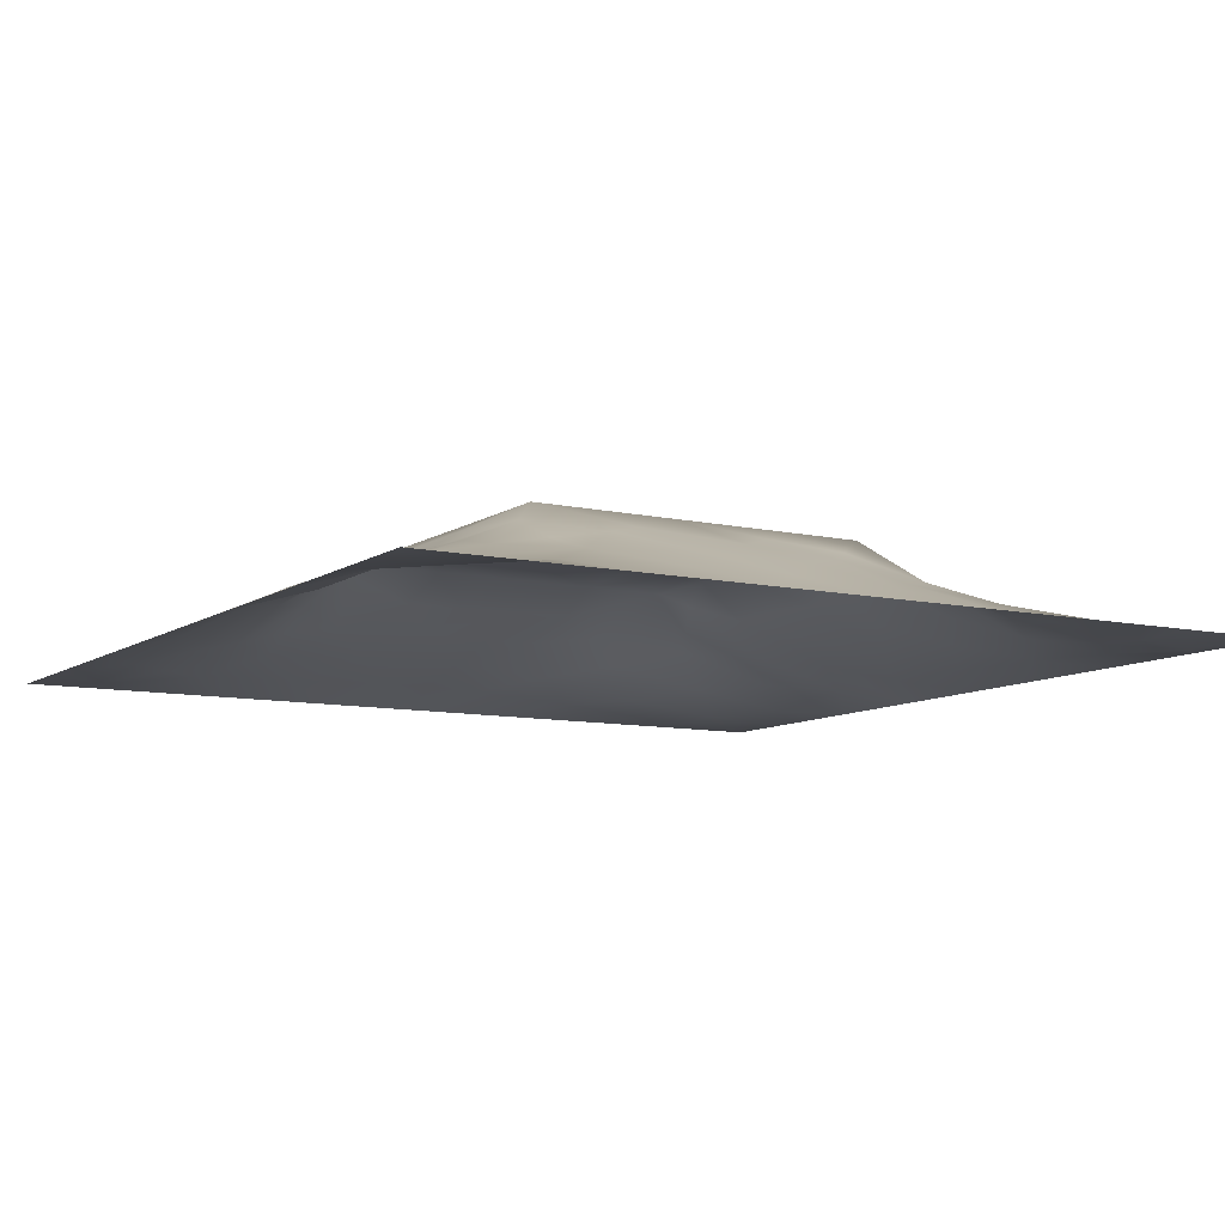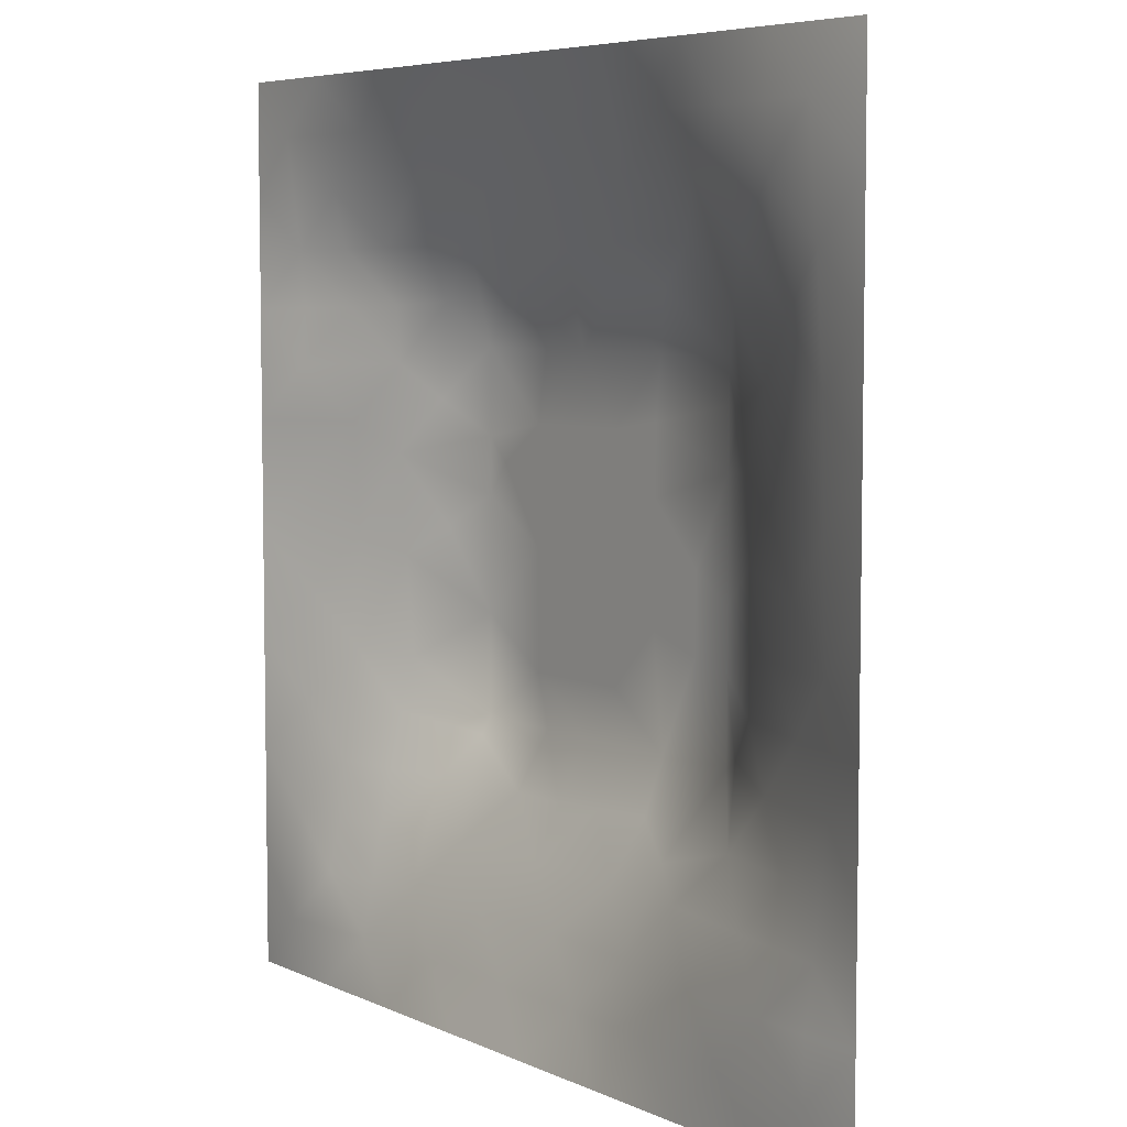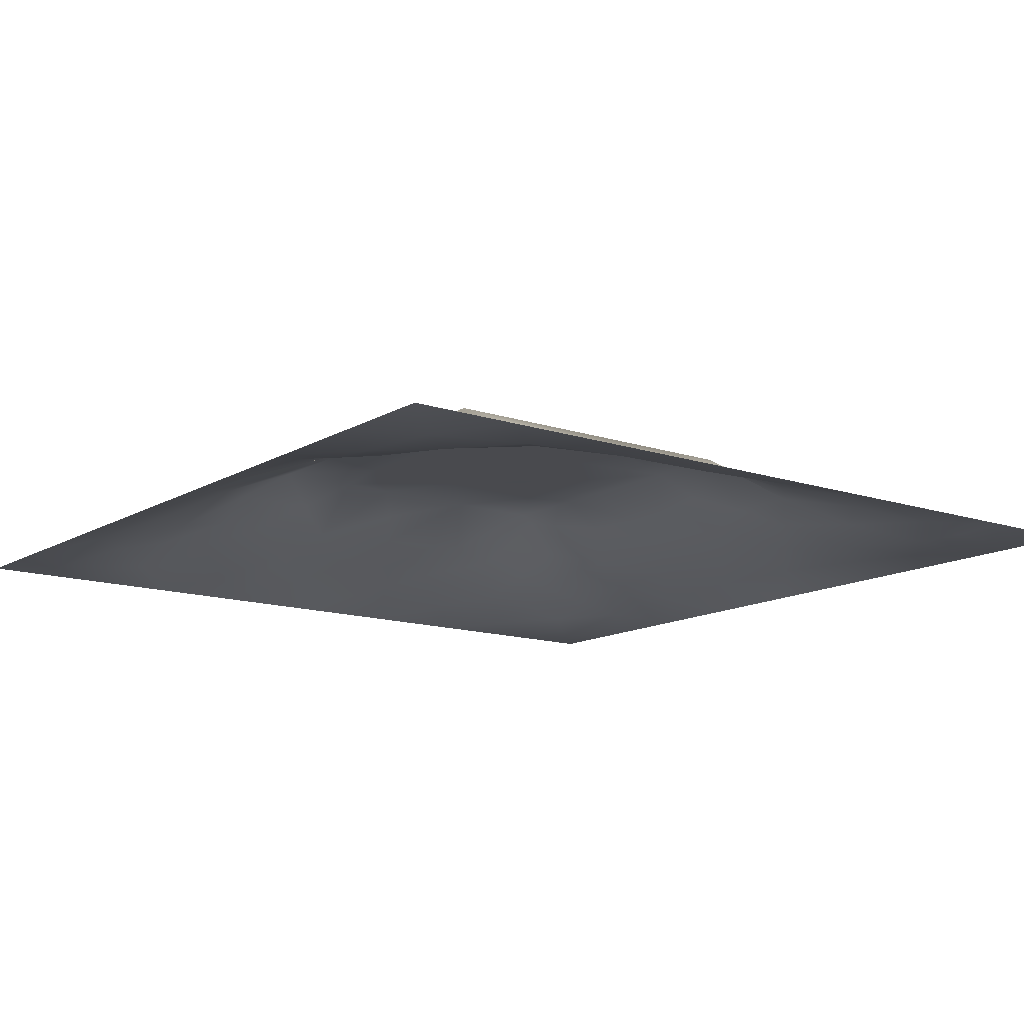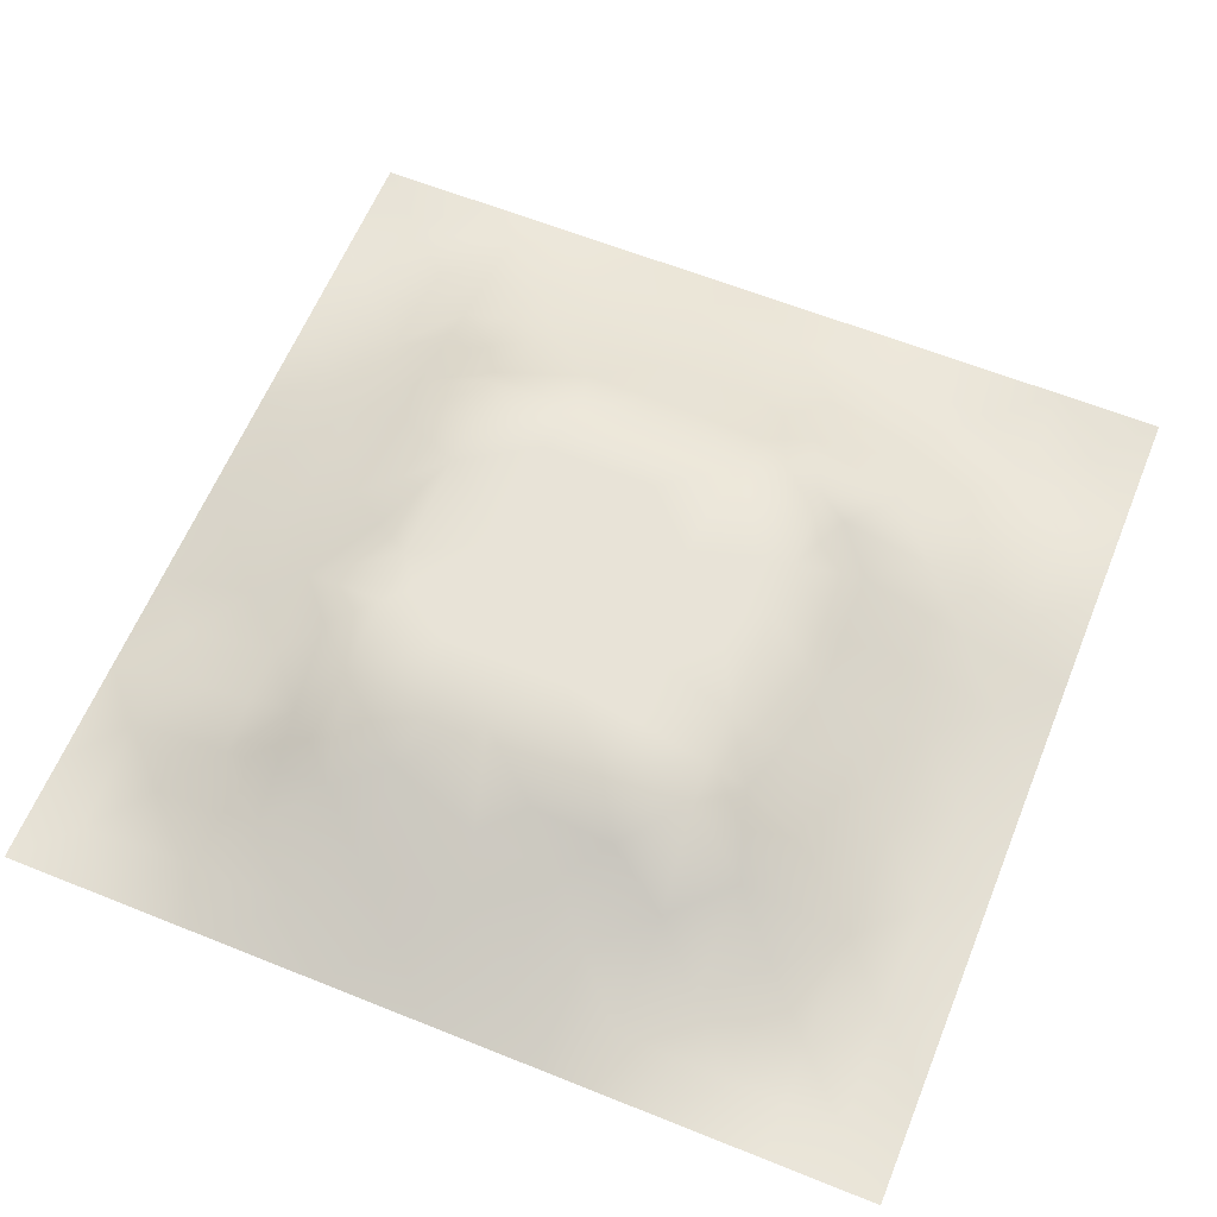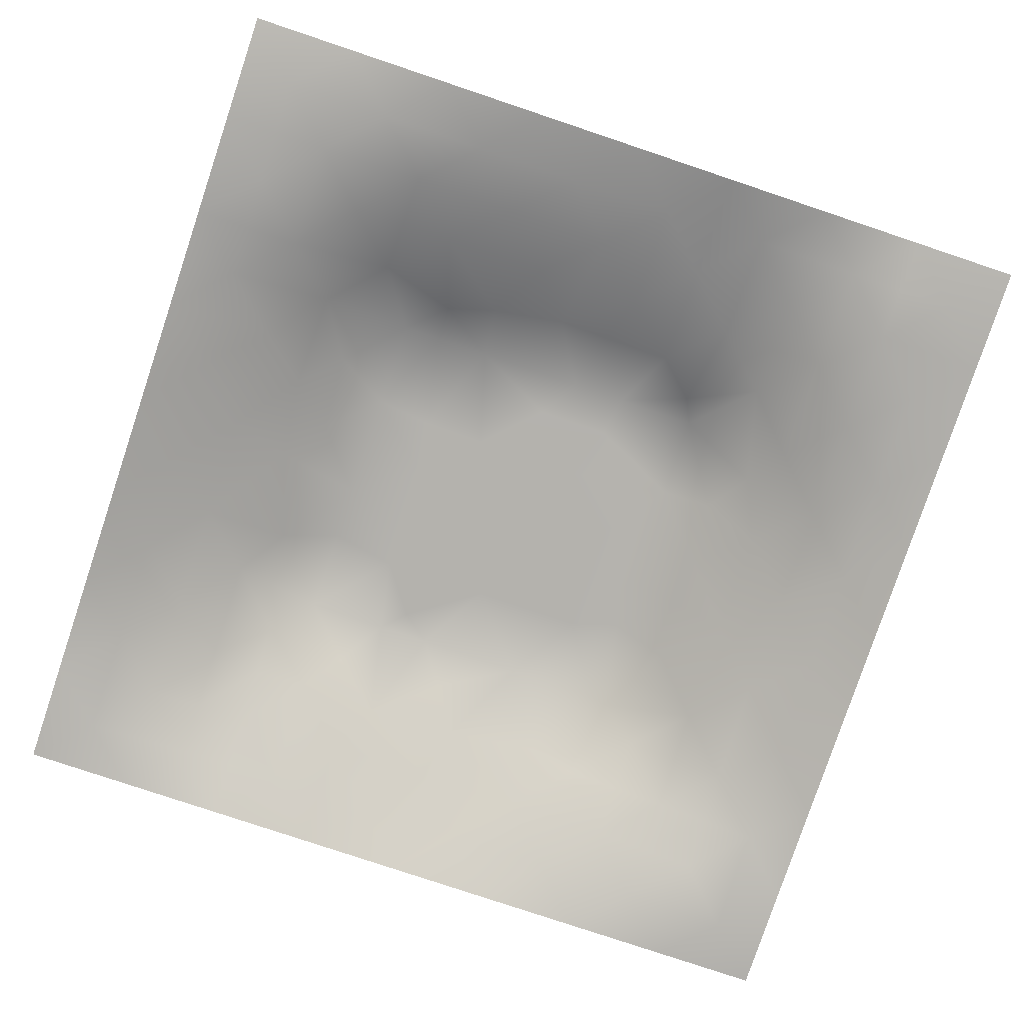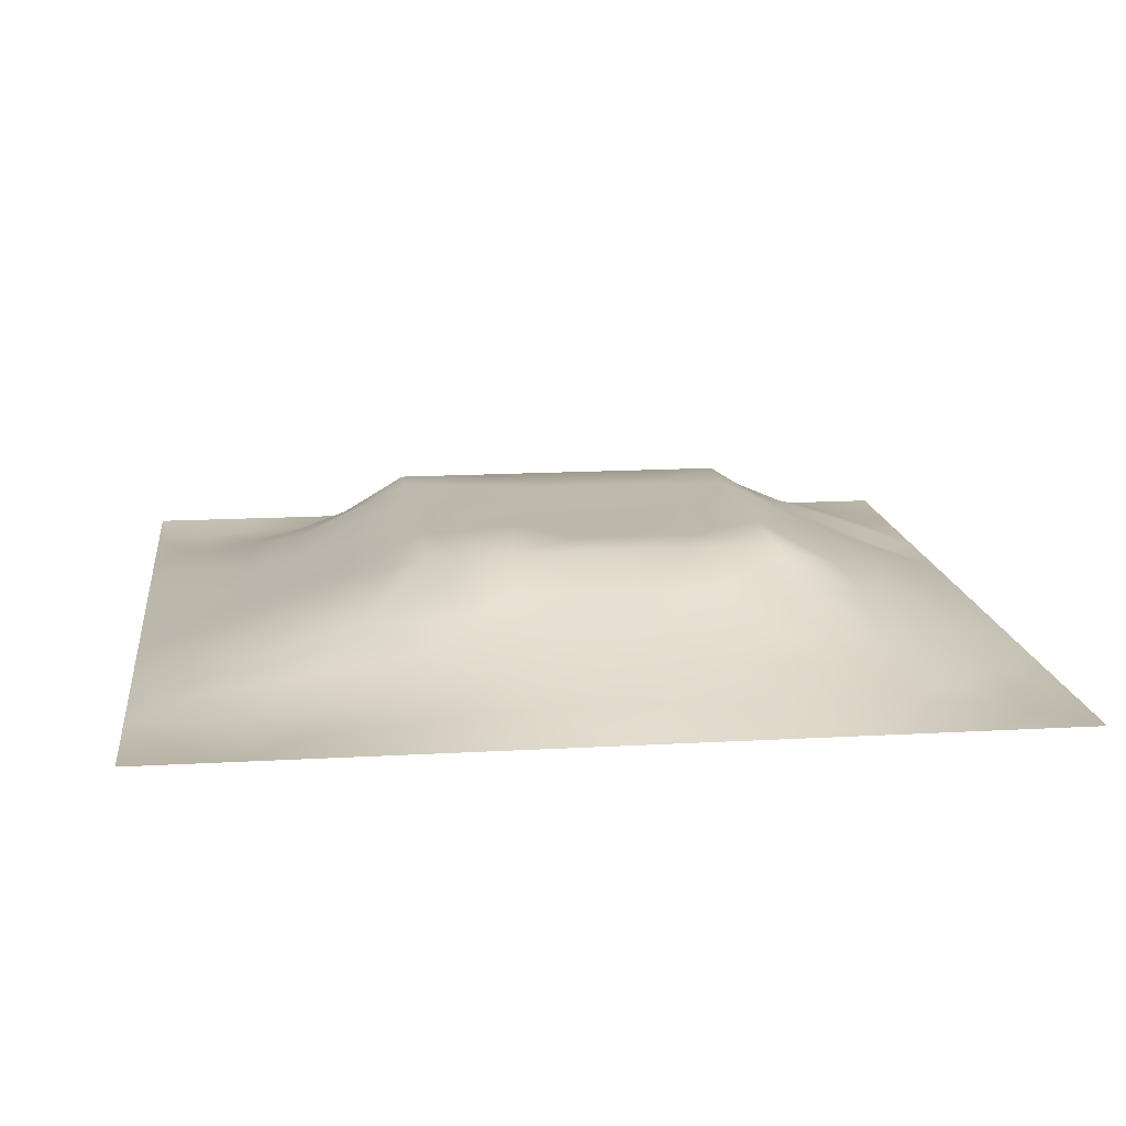
<metadata>
{"format":"obj","ext":"obj","renderer":"f3d","projection":"perspective","resolution":1024,"background":"white","views":[{"elev":-9.2,"azim":149.4,"up":"+Z"},{"elev":6.0,"azim":-126.2,"up":"+Y"},{"elev":-13.4,"azim":-127.2,"up":"+Z"},{"elev":61.8,"azim":-157.8,"up":"+Z"},{"elev":-79.6,"azim":-108.5,"up":"+Z"},{"elev":15.0,"azim":-7.0,"up":"+Z"}]}
</metadata>
<code>
v -0 0 -0
v 1 0 -0
v -0 1 0
v 1 1 0
v 0.5003 0.5006 0.1197
v -0 0.5 0
v 0.5 1 0
v 1 0.5 0
v 0.5 -0 0
v 0.2468 0.7549 0.06534
v 0.7582 0.758 0.08929
v 0.247 0.2471 0.06153
v 0.7568 0.2442 0.07823
v 0.75 0 0
v 0.25 0 0
v 1 0.75 0
v 1 0.25 0
v 0.25 1 0
v 0.75 1 0
v 0 0.25 0
v 0 0.75 -0
v 0.3629 0.2168 0.07367
v 0.6337 0.7778 0.09145
v 0.2434 0.5165 0.08232
v 0.8154 0.2476 0.05181
v 0.8787 0.3739 0.04867
v 0.626 0.1245 0.03991
v 0.6318 0.3693 0.12
v 0.8743 0.1254 0.008998
v 0.3752 0.1251 0.03566
v 0.1262 0.1268 -0.000527
v 0.4922 0.2458 0.09169
v 0.8771 0.6264 0.04556
v 0.6314 0.6313 0.1199
v 0.8768 0.8763 0.02295
v 0.375 0.8769 0.04113
v 0.2578 0.604 0.09026
v 0.1265 0.874 0.000767
v 0.1259 0.6256 0.03254
v 0.6269 0.8794 0.05162
v 0.1242 0.3749 0.03771
v 0.2515 0.1276 0.01405
v 0.8789 0.7522 0.0434
v 0.8753 0.2497 0.02915
v 0.2519 0.8743 0.01966
v 0.7525 0.8783 0.0429
v 0.124 0.25 0.02766
v 0.1254 0.7504 0.02381
v 0.7192 0.6151 0.1199
v 0.1258 0.9369 -0.003065
v 0.5526 0.7099 0.1199
v 0.8797 0.5003 0.0534
v 0.4245 0.7094 0.1199
v 0.2451 0.4547 0.08461
v 0 0.375 0
v 0.5004 0.8794 0.05176
v 0.5 0.6315 0.1199
v 0.246 0.3718 0.08471
v 0.1263 0.5002 0.03472
v 0.3695 0.5007 0.1198
v 0.6295 0.2445 0.09166
v 0.5004 0.1238 0.0433
v 0.5002 0.3698 0.12
v 0 0.625 0
v 0 0.875 0
v 0 0.125 0
v 0.625 1 0
v 0.875 1 0
v 0.125 1 0
v 0.375 1 0
v 1 0.375 0
v 1 0.125 0
v 1 0.875 0
v 1 0.625 0
v 0.375 0 0
v 0.125 0 0
v 0.875 0 0
v 0.625 0 0
v 0.7514 0.1229 0.03615
v 0.6313 0.5003 0.1199
v 0.7678 0.5163 0.09713
v 0.06126 0.3126 0.0196
v 0.1871 0.437 0.05878
v 0.1855 0.3112 0.05354
v 0.0632 0.4376 0.01655
v 0.6883 0.9392 0.02337
v 0.6919 0.8193 0.07441
v 0.5631 0.9392 0.02505
v 0.06352 0.6874 0.01118
v 0.1867 0.6898 0.05109
v 0.0639 0.5625 0.01401
v 0.1887 0.9366 0.000992
v 0.1882 0.8128 0.02566
v 0.0629 0.9372 -0.008031
v 0.4347 0.5662 0.1198
v 0.8791 0.815 0.03772
v 0.186 0.7525 0.04394
v 0.3109 0.8166 0.0588
v 0.4378 0.9386 0.0223
v 0.9386 0.8127 0.01587
v 0.8168 0.8163 0.05106
v 0.9373 0.9372 -0.000122
v 0.8758 0.1869 0.02275
v 0.5658 0.566 0.1197
v 0.7201 0.4239 0.1199
v 0.8238 0.5933 0.07079
v 0.8165 0.691 0.06747
v 0.9398 0.563 0.0265
v 0.7545 0.8171 0.06246
v 0.6915 0.5878 0.1199
v 0.4348 0.4351 0.1197
v 0.1884 0.06389 0.000857
v 0.06292 0.06299 -0.004789
v 0.1877 0.1883 0.0248
v 0.3131 0.06332 0.01249
v 0.3121 0.1875 0.04716
v 0.4378 0.06201 0.0208
v 0.8127 0.06192 0.01336
v 0.9371 0.0629 -0.002951
v 0.5565 0.2437 0.09141
v 0.566 0.435 0.1199
v 0.5261 0.8101 0.07897
v 0.5639 0.1846 0.06777
v 0.6904 0.1854 0.0593
v 0.5628 0.06155 0.02273
v 0.9379 0.3126 0.01808
v 0.8167 0.3099 0.06416
v 0.9393 0.4375 0.02526
v 0.3128 0.9388 0.0186
v 0.477 0.7699 0.09612
v 0.8142 0.1859 0.03795
v 0.8065 0.3696 0.07746
v 0.6878 0.06244 0.01743
v 0.063 0.1259 -0.002442
v 0.9366 0.1881 0.004838
v 0.4367 0.1842 0.06694
v 0.06285 0.1881 0.005563
v 0.3831 0.7741 0.09006
v 0.9366 0.688 0.01568
v 0.1891 0.8741 0.01037
v 0.06337 0.812 0.002943
v 0.8132 0.9385 0.01669
v 0.1867 0.5638 0.05919
v 0.7727 0.6535 0.09259
v 0.3196 0.663 0.1199
v 0.7208 0.3109 0.1199
v 0.321 0.3092 0.1199
v 0.719 0.7108 0.1199
v 0.3192 0.709 0.1199
v 0.6149 0.3106 0.1199
v 0.3207 0.4051 0.1199
v 0.2892 0.3251 0.105
v 0.3199 0.5985 0.1199
v 0.724 0.2917 0.1103
v 0.8135 0.1238 0.02573
v 0.4328 0.6419 0.1198
v 0.2754 0.6638 0.0978
v 0.7193 0.5522 0.1199
v 0.6173 0.7102 0.1199
v 0.3204 0.4699 0.1199
v 0.4202 0.3098 0.1199
v 0.9397 0.7506 0.02218
v 0.5496 0.3103 0.1199
v 0.8179 0.7543 0.06406
v 0.4157 0.2512 0.09385
v 0.4247 0.8208 0.07177
v 0.8185 0.4814 0.07623
v 0.7536 0.1838 0.05565
v 0.3699 0.4143 0.1199
v 0.2513 0.9369 0.006922
f 56 99 166
f 61 123 124
f 105 158 80
f 26 167 132
f 41 83 85
f 160 54 151
f 83 41 58
f 36 166 99
f 84 47 12
f 72 17 135
f 127 25 44
f 80 110 104
f 115 112 15
f 163 150 28
f 140 45 92
f 27 124 123
f 58 151 54
f 15 112 76
f 115 15 75
f 82 41 55
f 88 56 40
f 25 127 13
f 22 30 136
f 85 55 41
f 47 84 82
f 165 22 136
f 21 64 89
f 83 58 54
f 57 95 104
f 116 30 22
f 42 112 115
f 107 11 144
f 165 147 22
f 155 79 118
f 129 70 18
f 63 28 121
f 51 53 57
f 114 31 42
f 153 160 60
f 37 153 157
f 139 33 74
f 149 138 98
f 61 150 120
f 62 117 125
f 32 165 136
f 143 39 59
f 51 159 23
f 142 46 35
f 78 125 9
f 121 80 5
f 60 95 153
f 35 96 100
f 97 10 93
f 100 102 35
f 16 73 100
f 64 91 89
f 60 169 111
f 50 92 69
f 123 120 32
f 131 25 13
f 158 81 106
f 45 140 93
f 84 152 58
f 81 158 105
f 34 159 51
f 102 100 73
f 5 104 95
f 23 87 40
f 38 94 141
f 29 119 135
f 72 135 119
f 84 12 152
f 9 125 117
f 13 154 124
f 14 118 133
f 56 122 40
f 65 141 94
f 20 66 137
f 55 20 82
f 59 91 85
f 65 21 141
f 6 85 91
f 114 12 47
f 113 76 31
f 3 65 94
f 141 48 38
f 92 18 69
f 124 154 61
f 4 68 102
f 92 170 18
f 103 29 135
f 106 167 52
f 157 90 37
f 44 103 135
f 11 87 148
f 170 129 18
f 58 152 151
f 13 168 131
f 2 119 77
f 156 145 153
f 63 121 111
f 116 22 12
f 16 162 139
f 40 86 88
f 149 98 10
f 1 76 113
f 26 128 52
f 5 111 121
f 154 127 146
f 145 53 149
f 112 31 76
f 169 151 147
f 123 62 27
f 169 60 160
f 45 98 129
f 36 129 98
f 122 23 40
f 122 130 51
f 163 120 150
f 169 147 161
f 25 131 44
f 97 48 90
f 26 44 126
f 140 38 93
f 48 141 89
f 21 89 141
f 49 144 148
f 93 10 45
f 6 91 64
f 63 111 161
f 32 136 123
f 6 55 85
f 163 63 161
f 29 155 118
f 143 90 39
f 83 24 59
f 110 49 34
f 160 151 169
f 107 144 106
f 111 169 161
f 87 46 40
f 144 49 106
f 162 16 100
f 153 24 160
f 87 109 46
f 84 58 41
f 37 90 143
f 37 143 24
f 132 146 127
f 157 10 90
f 10 97 90
f 49 158 106
f 145 157 153
f 34 51 57
f 119 29 118
f 90 48 39
f 109 11 101
f 110 80 158
f 148 144 11
f 156 53 145
f 42 116 114
f 105 28 146
f 109 101 46
f 5 95 111
f 95 57 156
f 37 24 153
f 60 111 95
f 53 51 130
f 156 57 53
f 101 164 96
f 34 57 104
f 145 149 157
f 9 117 75
f 78 133 125
f 148 34 49
f 95 156 153
f 30 115 117
f 124 27 79
f 83 54 24
f 96 43 100
f 108 74 33
f 77 119 118
f 94 69 3
f 133 79 27
f 91 59 39
f 75 117 115
f 138 149 53
f 112 42 31
f 63 163 28
f 130 122 166
f 167 26 52
f 162 43 139
f 99 70 36
f 138 166 98
f 80 104 5
f 146 150 154
f 148 23 159
f 53 130 138
f 120 123 61
f 43 107 139
f 170 92 45
f 61 154 150
f 33 52 108
f 105 132 167
f 161 165 32
f 164 101 11
f 33 106 52
f 168 13 124
f 132 105 146
f 125 27 62
f 107 106 33
f 129 170 45
f 158 49 110
f 43 164 107
f 89 39 48
f 166 138 130
f 38 140 92
f 148 159 34
f 149 10 157
f 54 160 24
f 36 98 166
f 147 12 22
f 116 42 30
f 73 4 102
f 103 44 131
f 7 70 99
f 115 30 42
f 47 137 114
f 68 142 102
f 19 86 142
f 142 35 102
f 92 50 38
f 31 134 113
f 46 142 86
f 23 148 87
f 56 166 122
f 164 11 107
f 129 36 70
f 81 167 106
f 41 82 84
f 59 85 83
f 122 51 23
f 66 1 113
f 113 134 66
f 79 155 131
f 152 12 147
f 117 62 30
f 136 30 62
f 67 7 88
f 19 67 86
f 68 19 142
f 31 114 137
f 163 161 32
f 2 72 119
f 143 59 24
f 93 38 48
f 74 16 139
f 8 74 108
f 33 139 107
f 8 108 128
f 86 40 46
f 146 28 150
f 96 35 101
f 43 162 100
f 52 128 108
f 128 71 8
f 79 168 124
f 50 94 38
f 126 17 71
f 48 97 93
f 26 126 128
f 39 89 91
f 71 128 126
f 132 127 26
f 44 135 126
f 44 26 127
f 7 99 88
f 98 45 10
f 27 125 133
f 101 35 46
f 62 123 136
f 43 96 164
f 66 134 137
f 17 126 135
f 79 133 118
f 67 88 86
f 34 104 110
f 120 163 32
f 134 31 137
f 77 118 14
f 168 79 131
f 131 155 103
f 56 88 99
f 14 133 78
f 12 114 116
f 154 13 127
f 29 103 155
f 121 28 80
f 28 105 80
f 94 50 69
f 109 87 11
f 147 165 161
f 147 151 152
f 167 81 105
f 47 82 137
f 20 137 82

</code>
